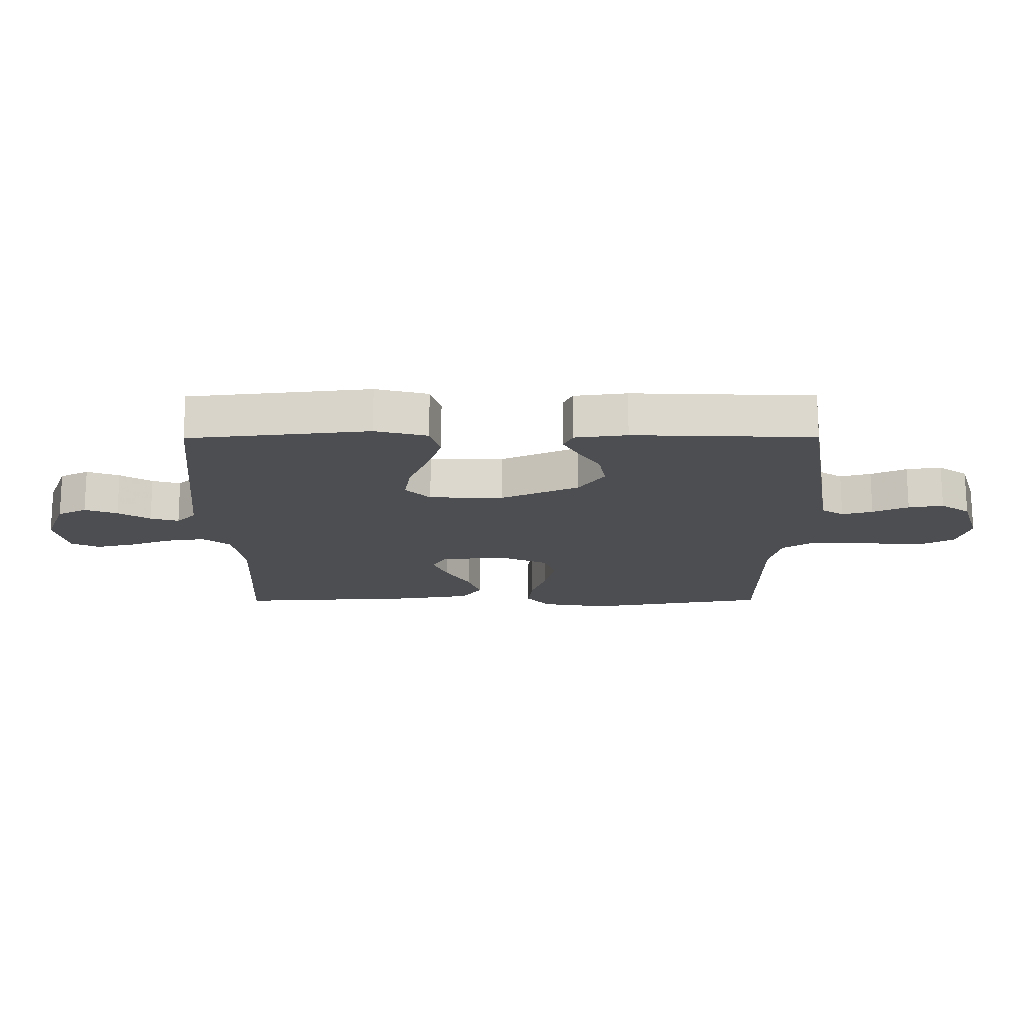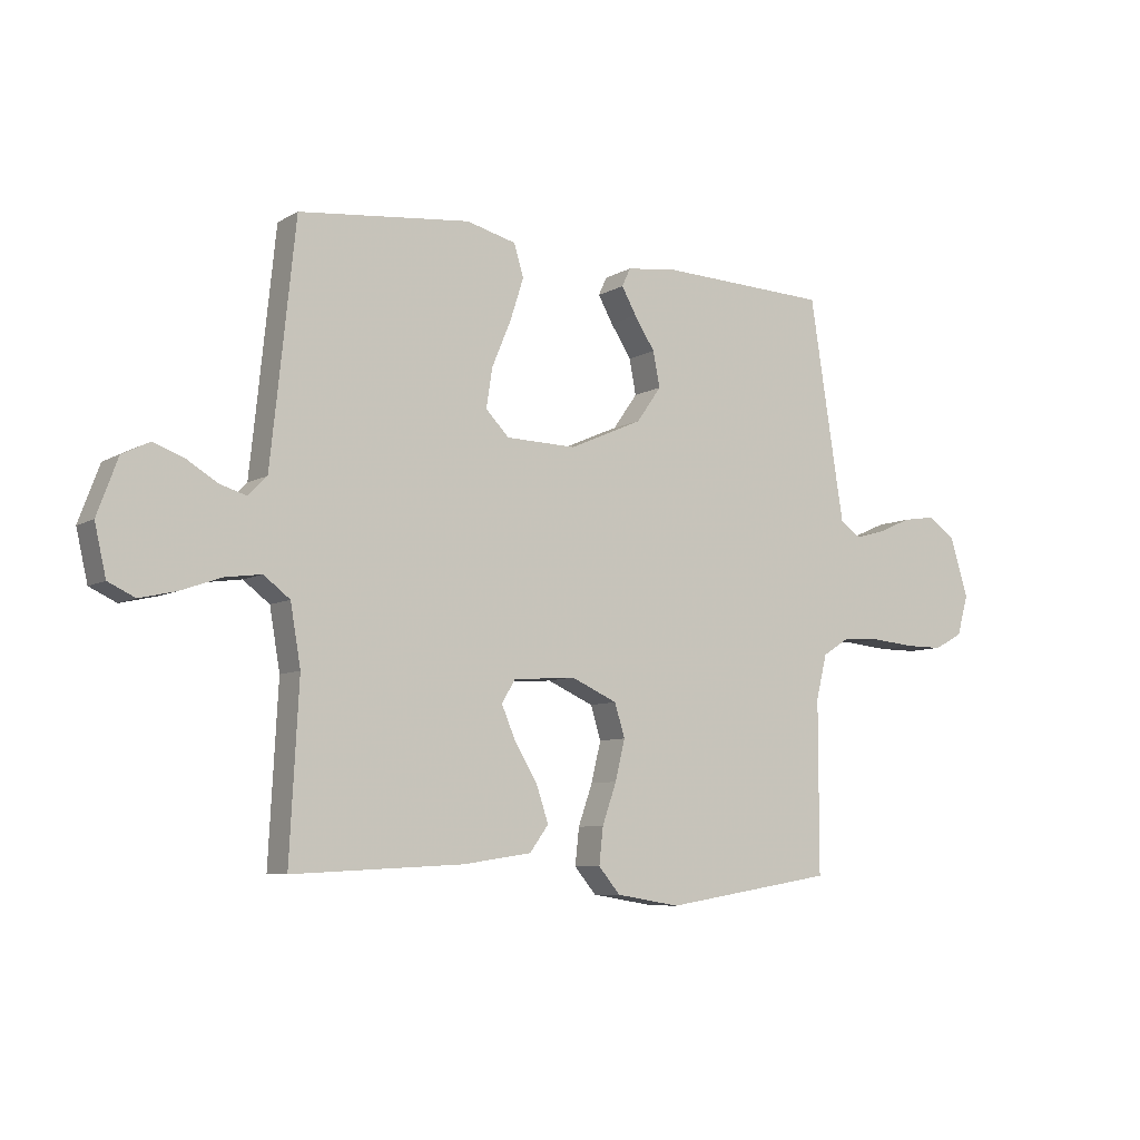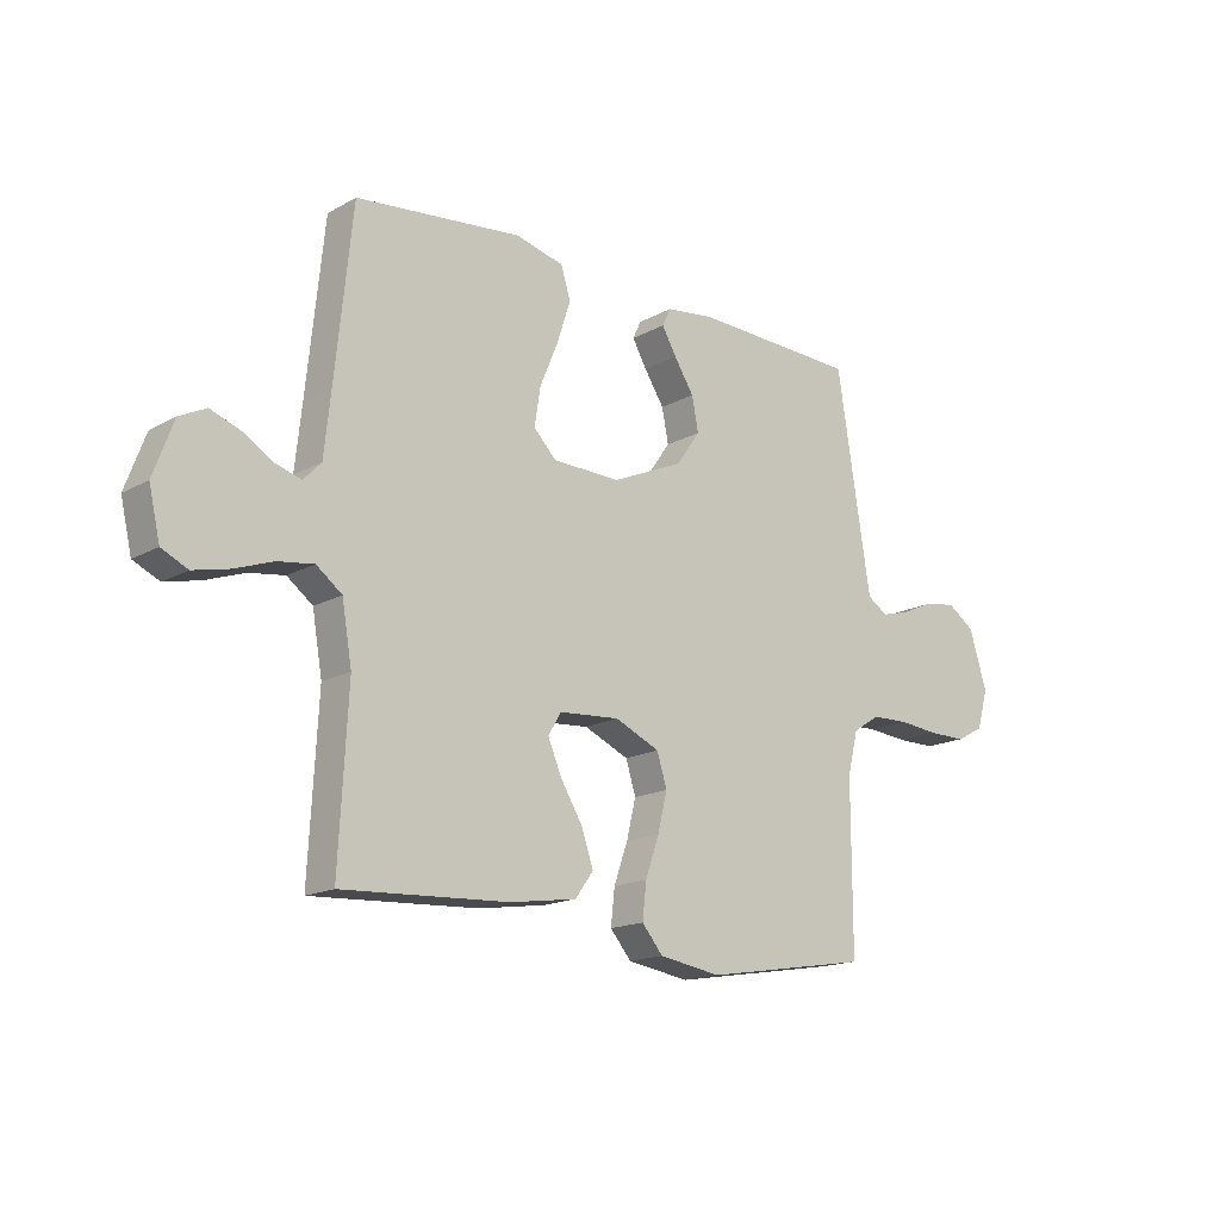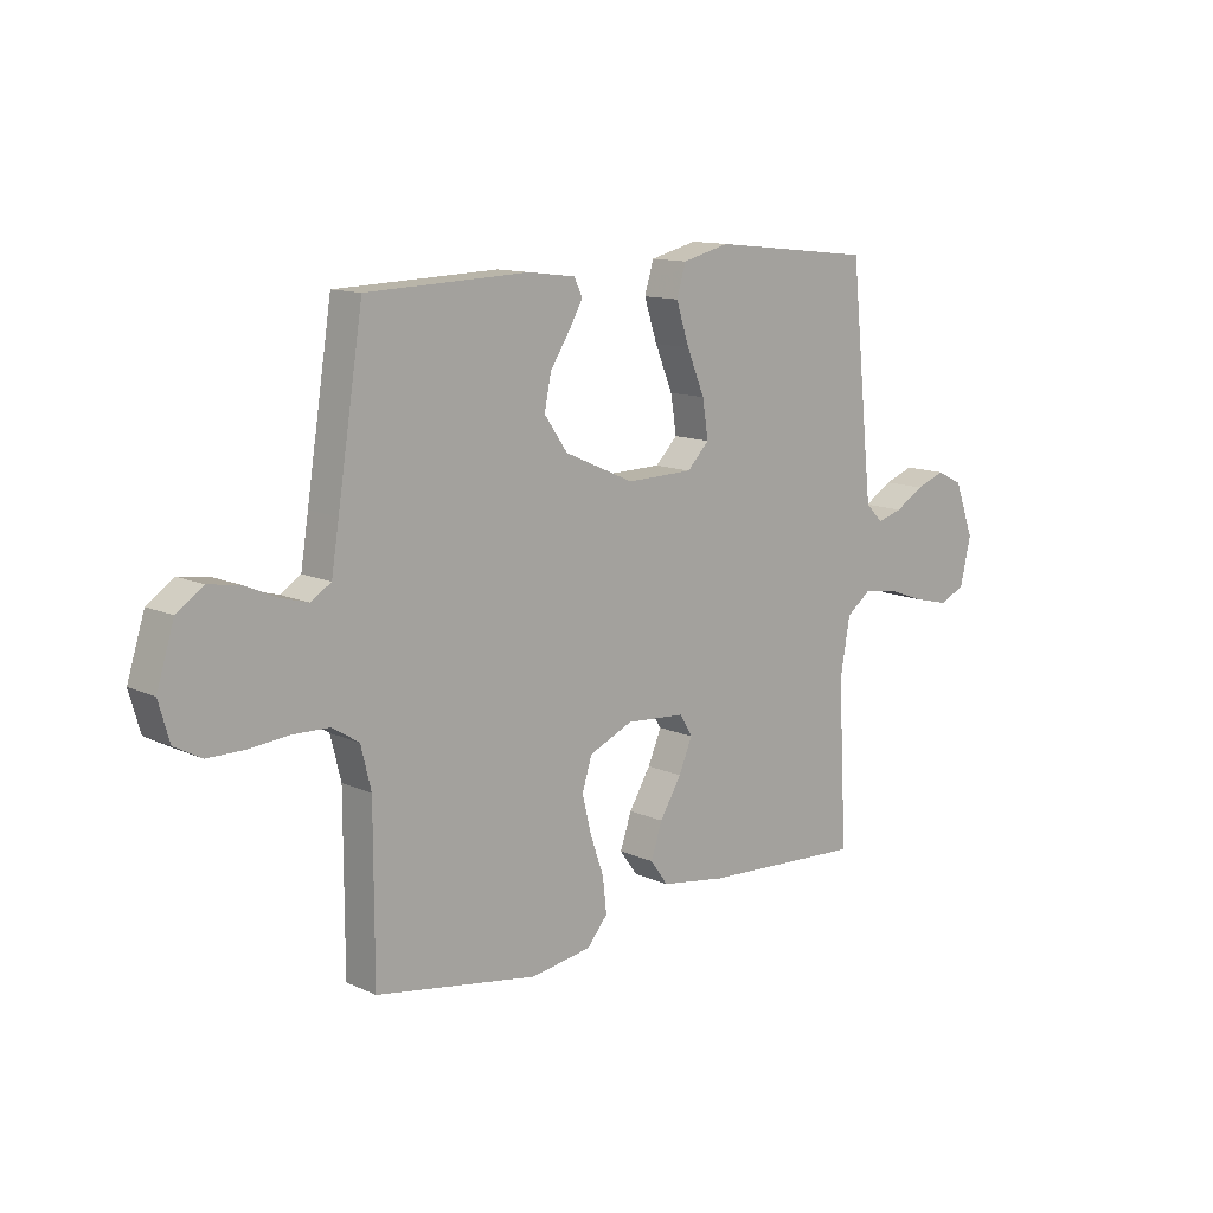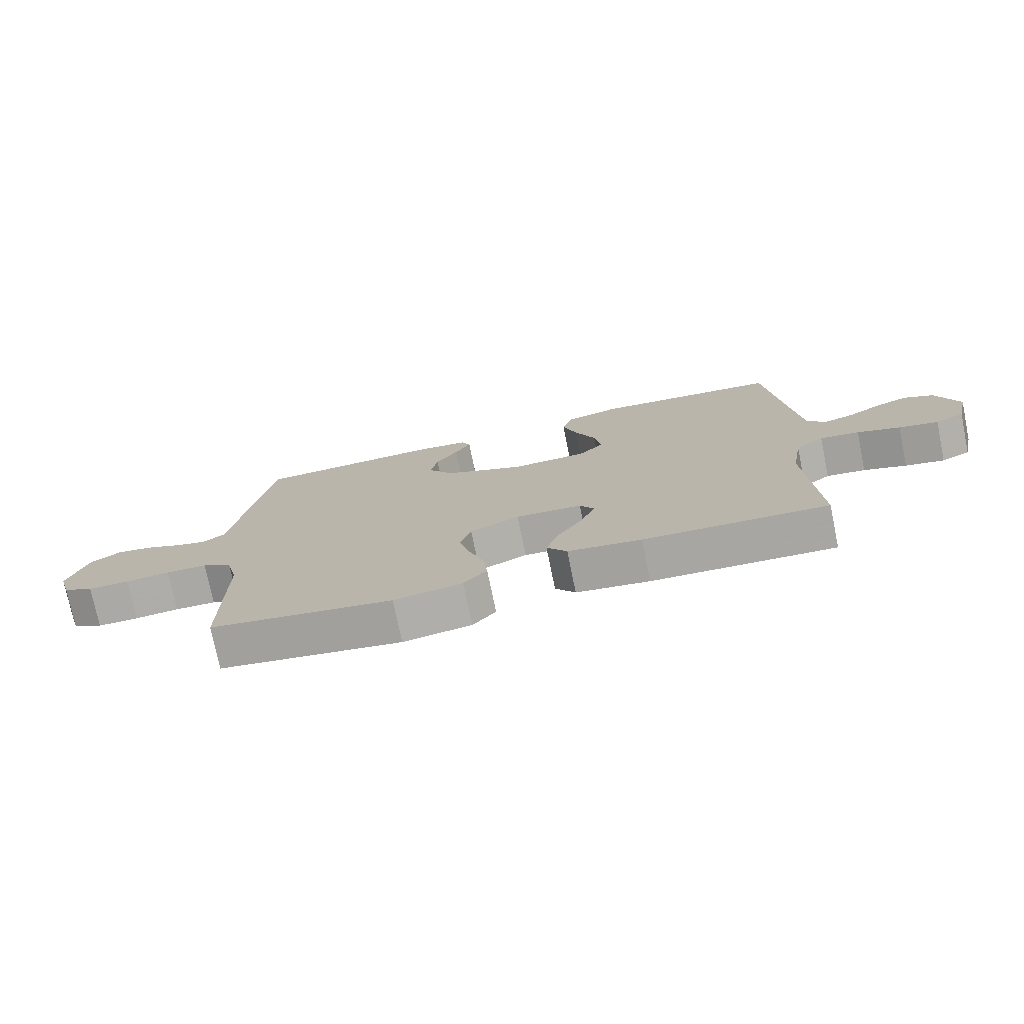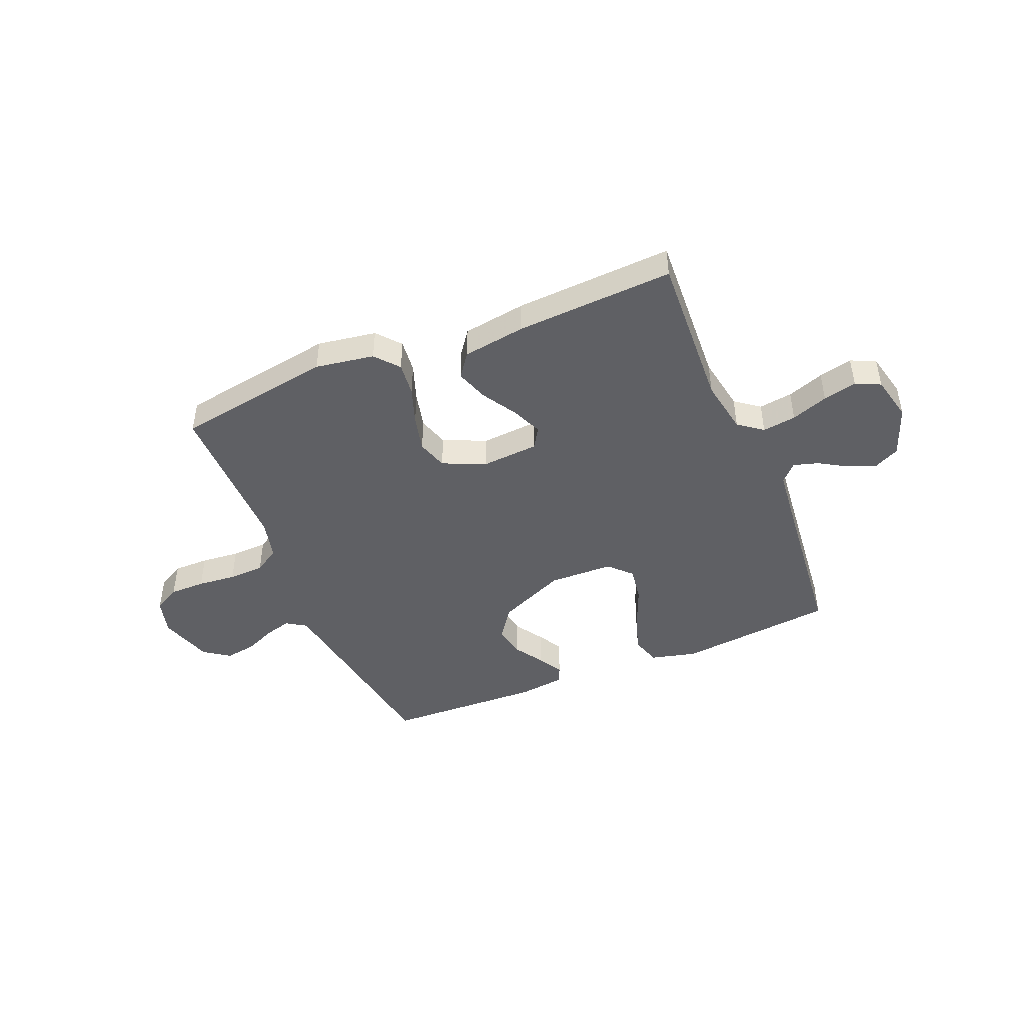
<metadata>
{"format":"obj","ext":"obj","renderer":"f3d","projection":"perspective","resolution":1024,"background":"white","views":[{"elev":72.8,"azim":-0.1,"up":"+Z"},{"elev":-7.6,"azim":-33.1,"up":"+Z"},{"elev":-16.2,"azim":-41.5,"up":"+Z"},{"elev":12.2,"azim":137.0,"up":"+Z"},{"elev":-75.5,"azim":-168.4,"up":"+Z"},{"elev":-45.2,"azim":-157.4,"up":"+Y"}]}
</metadata>
<code>
v 0.5 0.07 0.5
v 0.547 0.07 0.2
v 0.561 0.07 0.112
v 0.598 0.07 0.088
v 0.649 0.07 0.102
v 0.708 0.07 0.128
v 0.766 0.07 0.137
v 0.815 0.07 0.103
v 0.847 0.07 0
v 0.827 0.07 -0.07
v 0.777 0.07 -0.097
v 0.709 0.07 -0.097
v 0.636 0.07 -0.09
v 0.568 0.07 -0.092
v 0.519 0.07 -0.123
v 0.5 0.07 -0.2
v 0.5 0.07 -0.5
v 0.2 0.07 -0.549
v 0.088 0.07 -0.531
v 0.05 0.07 -0.486
v 0.057 0.07 -0.422
v 0.082 0.07 -0.351
v 0.099 0.07 -0.281
v 0.081 0.07 -0.223
v 0 0.07 -0.187
v -0.109 0.07 -0.195
v -0.133 0.07 -0.234
v -0.108 0.07 -0.293
v -0.068 0.07 -0.359
v -0.047 0.07 -0.421
v -0.08 0.07 -0.466
v -0.2 0.07 -0.484
v -0.5 0.07 -0.5
v -0.484 0.07 -0.2
v -0.502 0.07 -0.095
v -0.548 0.07 -0.06
v -0.612 0.07 -0.069
v -0.682 0.07 -0.094
v -0.746 0.07 -0.109
v -0.793 0.07 -0.087
v -0.813 0.07 0
v -0.777 0.07 0.097
v -0.729 0.07 0.121
v -0.675 0.07 0.101
v -0.622 0.07 0.069
v -0.575 0.07 0.055
v -0.543 0.07 0.088
v -0.531 0.07 0.2
v -0.5 0.07 0.5
v -0.2 0.07 0.532
v -0.113 0.07 0.51
v -0.096 0.07 0.454
v -0.12 0.07 0.38
v -0.153 0.07 0.301
v -0.164 0.07 0.232
v -0.123 0.07 0.19
v 0 0.07 0.187
v 0.129 0.07 0.244
v 0.172 0.07 0.305
v 0.16 0.07 0.366
v 0.124 0.07 0.422
v 0.098 0.07 0.468
v 0.113 0.07 0.5
v 0.2 0.07 0.511
v 0.5 0 0.5
v 0.547 0 0.2
v 0.561 0 0.112
v 0.598 0 0.088
v 0.649 0 0.102
v 0.708 0 0.128
v 0.766 0 0.137
v 0.815 0 0.103
v 0.847 0 0
v 0.827 0 -0.07
v 0.777 0 -0.097
v 0.709 0 -0.097
v 0.636 0 -0.09
v 0.568 0 -0.092
v 0.519 0 -0.123
v 0.5 0 -0.2
v 0.5 0 -0.5
v 0.2 0 -0.549
v 0.088 0 -0.531
v 0.05 0 -0.486
v 0.057 0 -0.422
v 0.082 0 -0.351
v 0.099 0 -0.281
v 0.081 0 -0.223
v 0 0 -0.187
v -0.109 0 -0.195
v -0.133 0 -0.234
v -0.108 0 -0.293
v -0.068 0 -0.359
v -0.047 0 -0.421
v -0.08 0 -0.466
v -0.2 0 -0.484
v -0.5 0 -0.5
v -0.484 0 -0.2
v -0.502 0 -0.095
v -0.548 0 -0.06
v -0.612 0 -0.069
v -0.682 0 -0.094
v -0.746 0 -0.109
v -0.793 0 -0.087
v -0.813 0 0
v -0.777 0 0.097
v -0.729 0 0.121
v -0.675 0 0.101
v -0.622 0 0.069
v -0.575 0 0.055
v -0.543 0 0.088
v -0.531 0 0.2
v -0.5 0 0.5
v -0.2 0 0.532
v -0.113 0 0.51
v -0.096 0 0.454
v -0.12 0 0.38
v -0.153 0 0.301
v -0.164 0 0.232
v -0.123 0 0.19
v 0 0 0.187
v 0.129 0 0.244
v 0.172 0 0.305
v 0.16 0 0.366
v 0.124 0 0.422
v 0.098 0 0.468
v 0.113 0 0.5
v 0.2 0 0.511
f 64 1 2
f 63 64 2
f 62 63 2
f 61 62 2
f 60 61 2
f 59 60 2 3
f 58 59 3 4
f 57 58 4
f 56 57 4
f 52 53 54
f 51 52 54
f 50 51 54
f 49 50 54
f 48 49 54
f 47 48 54 55
f 46 47 55 56
f 43 44 45
f 42 43 45
f 41 42 45
f 40 41 45
f 39 40 45
f 38 39 45
f 37 38 45
f 36 37 45 46
f 46 56 4
f 36 46 4
f 35 36 4
f 32 33 34
f 31 32 34
f 30 31 34
f 29 30 34
f 28 29 34
f 27 28 34 35
f 20 21 22
f 19 20 22
f 18 19 22
f 17 18 22
f 16 17 22
f 15 16 22 23
f 14 15 23 24
f 11 12 13
f 10 11 13
f 9 10 13
f 8 9 13
f 7 8 13
f 6 7 13
f 5 6 13
f 4 5 13 14
f 26 27 35
f 35 4 14
f 26 35 14
f 25 26 14
f 14 24 25
f 66 65 128
f 66 128 127
f 66 127 126
f 66 126 125
f 66 125 124
f 67 66 124 123
f 68 67 123 122
f 68 122 121
f 68 121 120
f 118 117 116
f 118 116 115
f 118 115 114
f 118 114 113
f 118 113 112
f 119 118 112 111
f 120 119 111 110
f 109 108 107
f 109 107 106
f 109 106 105
f 109 105 104
f 109 104 103
f 109 103 102
f 109 102 101
f 110 109 101 100
f 68 120 110
f 68 110 100
f 68 100 99
f 98 97 96
f 98 96 95
f 98 95 94
f 98 94 93
f 98 93 92
f 99 98 92 91
f 86 85 84
f 86 84 83
f 86 83 82
f 86 82 81
f 86 81 80
f 87 86 80 79
f 88 87 79 78
f 77 76 75
f 77 75 74
f 77 74 73
f 77 73 72
f 77 72 71
f 77 71 70
f 77 70 69
f 78 77 69 68
f 99 91 90
f 78 68 99
f 78 99 90
f 78 90 89
f 89 88 78
f 1 65 66 2
f 2 66 67 3
f 3 67 68 4
f 4 68 69 5
f 5 69 70 6
f 6 70 71 7
f 7 71 72 8
f 8 72 73 9
f 9 73 74 10
f 10 74 75 11
f 11 75 76 12
f 12 76 77 13
f 13 77 78 14
f 14 78 79 15
f 15 79 80 16
f 16 80 81 17
f 17 81 82 18
f 18 82 83 19
f 19 83 84 20
f 20 84 85 21
f 21 85 86 22
f 22 86 87 23
f 23 87 88 24
f 24 88 89 25
f 25 89 90 26
f 26 90 91 27
f 27 91 92 28
f 28 92 93 29
f 29 93 94 30
f 30 94 95 31
f 31 95 96 32
f 32 96 97 33
f 33 97 98 34
f 34 98 99 35
f 35 99 100 36
f 36 100 101 37
f 37 101 102 38
f 38 102 103 39
f 39 103 104 40
f 40 104 105 41
f 41 105 106 42
f 42 106 107 43
f 43 107 108 44
f 44 108 109 45
f 45 109 110 46
f 46 110 111 47
f 47 111 112 48
f 48 112 113 49
f 49 113 114 50
f 50 114 115 51
f 51 115 116 52
f 52 116 117 53
f 53 117 118 54
f 54 118 119 55
f 55 119 120 56
f 56 120 121 57
f 57 121 122 58
f 58 122 123 59
f 59 123 124 60
f 60 124 125 61
f 61 125 126 62
f 62 126 127 63
f 63 127 128 64
f 64 128 65 1

</code>
